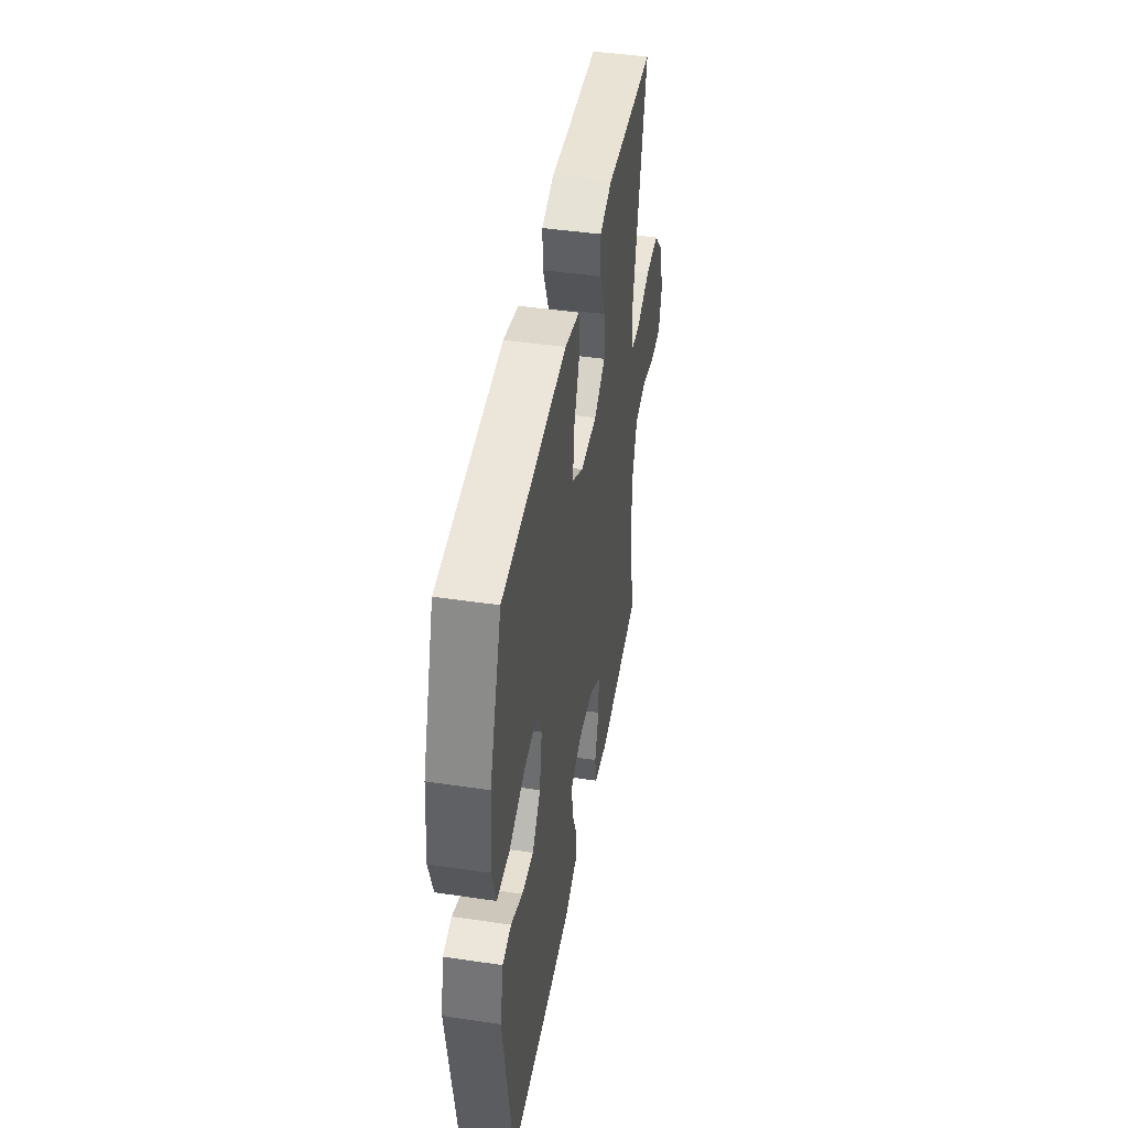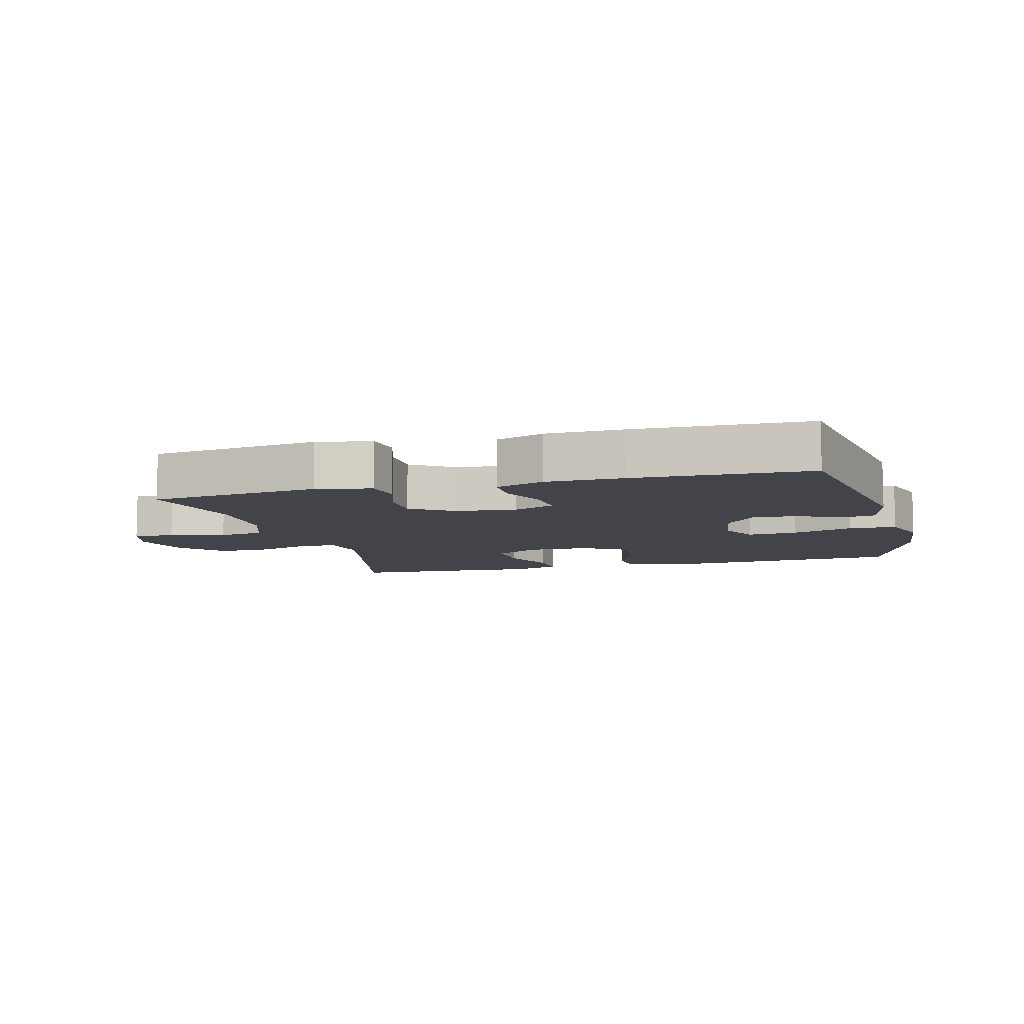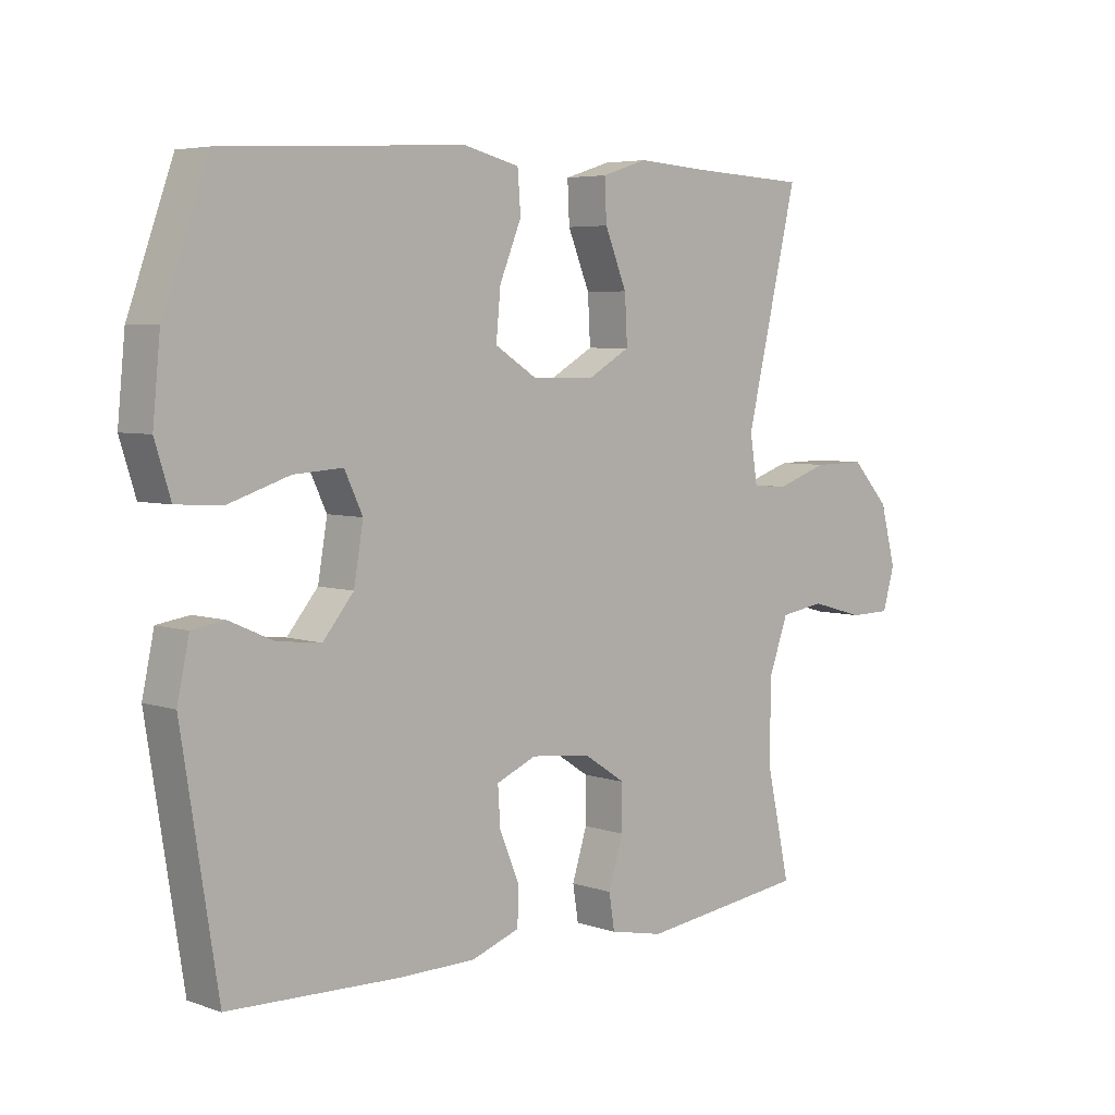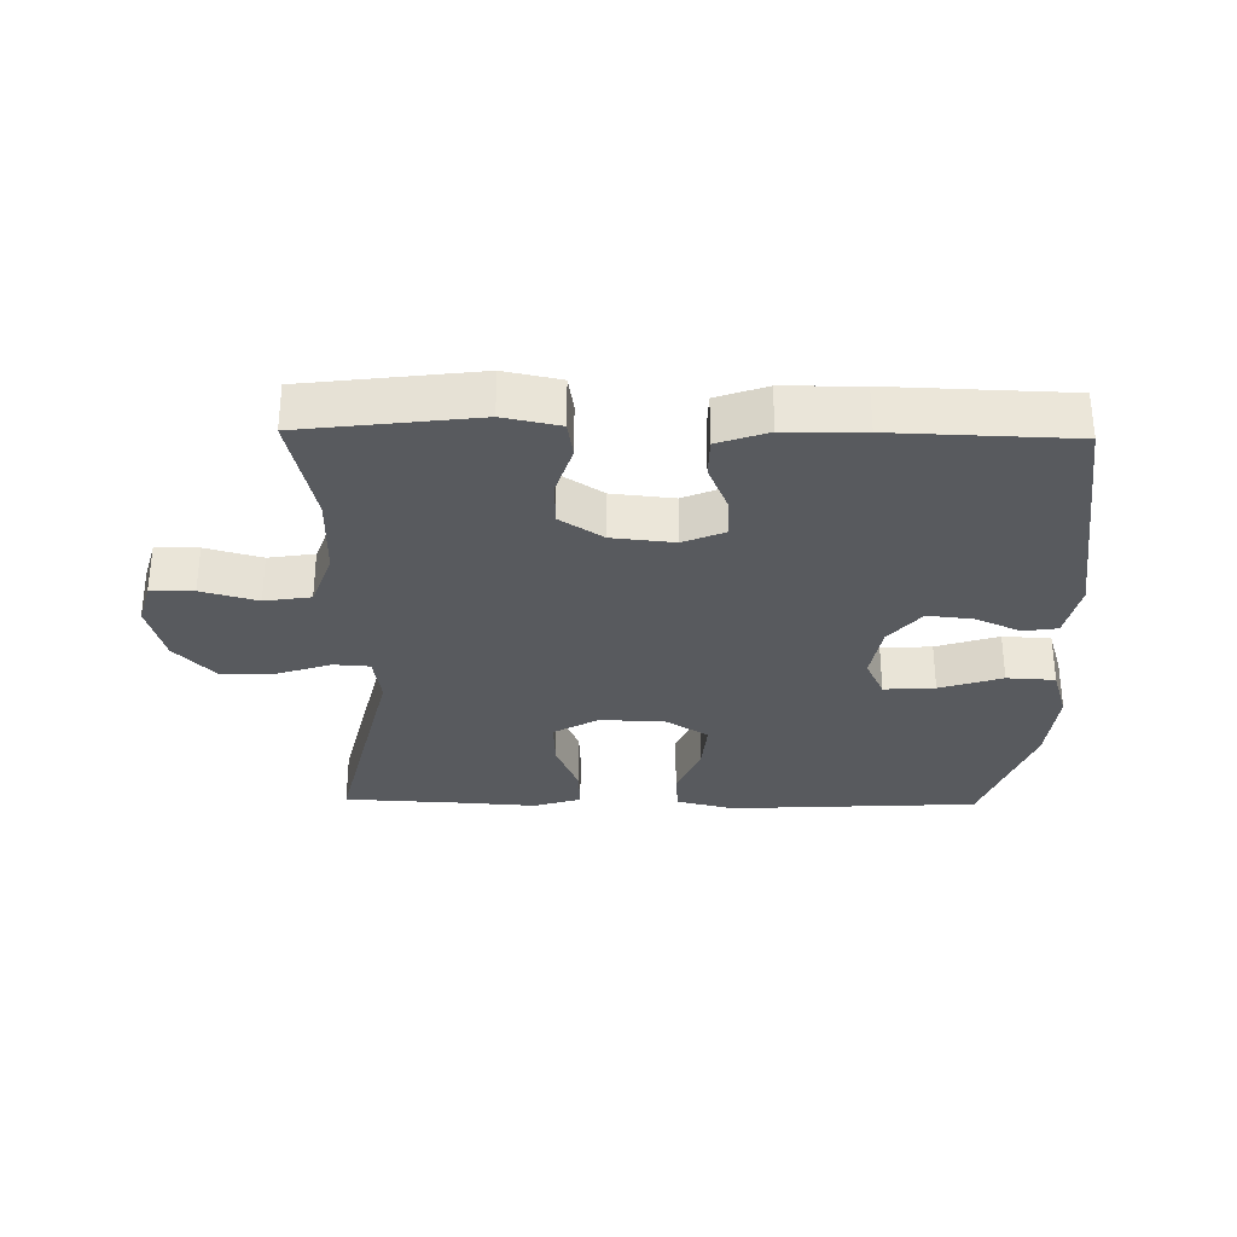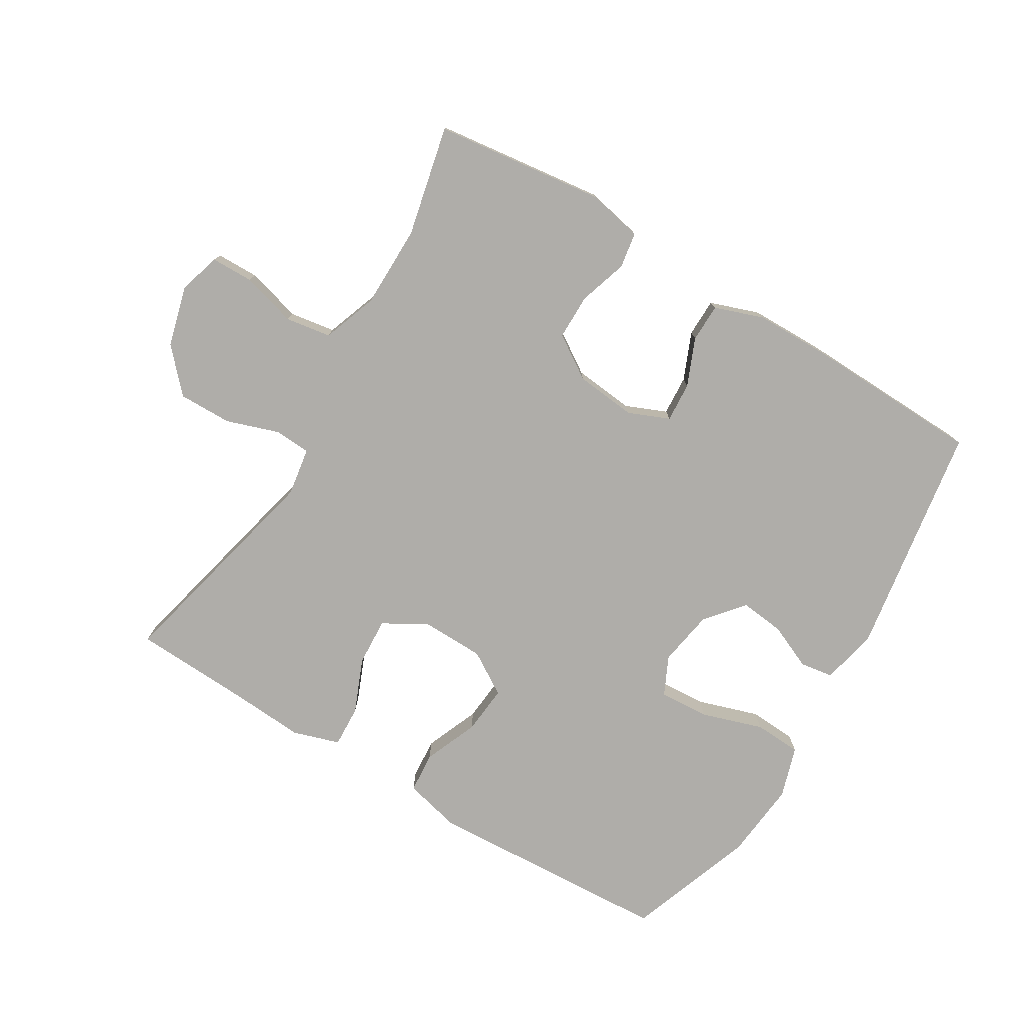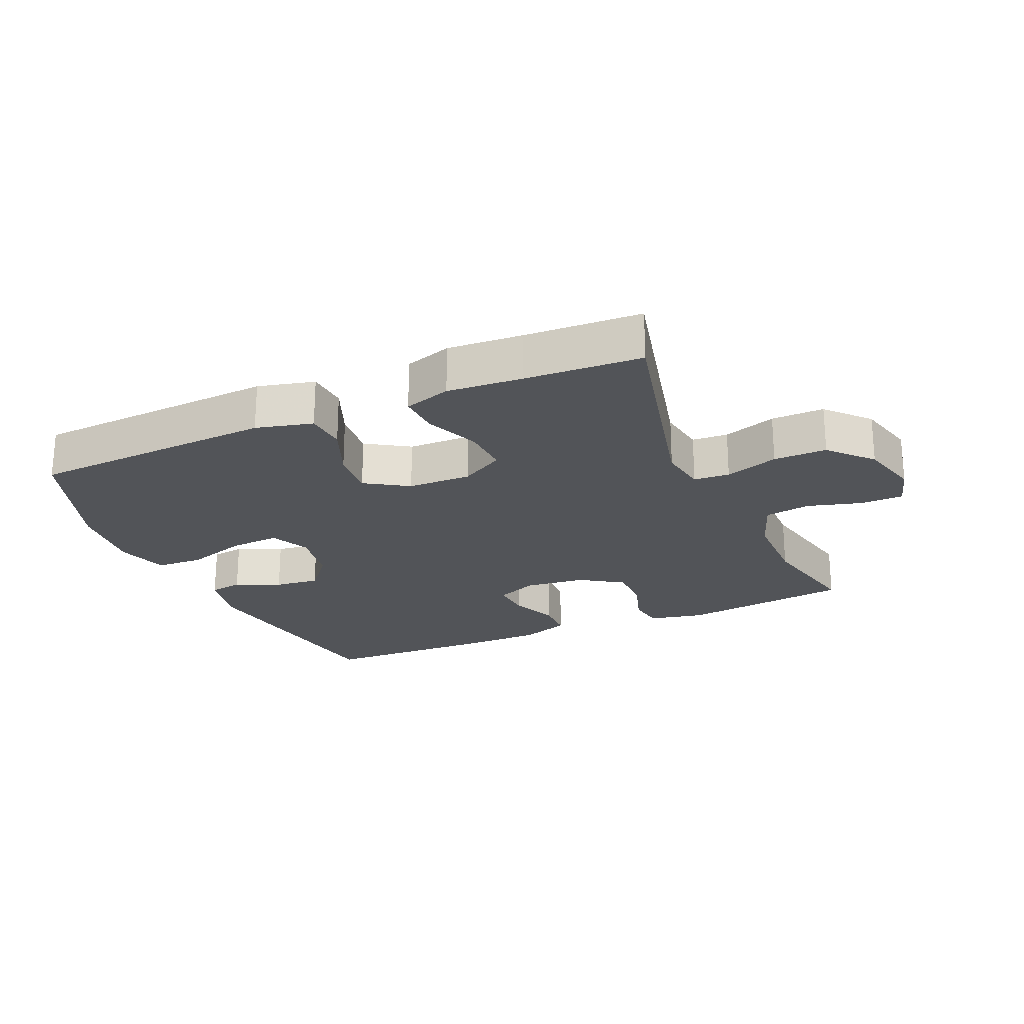
<metadata>
{"format":"obj","ext":"obj","renderer":"f3d","projection":"perspective","resolution":1024,"background":"white","views":[{"elev":44.5,"azim":-80.2,"up":"+Z"},{"elev":-8.4,"azim":-164.9,"up":"+Y"},{"elev":5.3,"azim":-43.7,"up":"+Z"},{"elev":-31.1,"azim":179.0,"up":"+Y"},{"elev":-77.3,"azim":149.0,"up":"+Y"},{"elev":-23.0,"azim":23.6,"up":"+Y"}]}
</metadata>
<code>
v 0.5 0.07 0.5
v 0.417 0.07 0.15
v 0.429 0.07 0.075
v 0.485 0.07 0.071
v 0.568 0.07 0.099
v 0.651 0.07 0.1
v 0.711 0.07 0.035
v 0.736 0.07 -0.059
v 0.717 0.07 -0.125
v 0.651 0.07 -0.126
v 0.565 0.07 -0.102
v 0.494 0.07 -0.113
v 0.463 0.07 -0.199
v 0.462 0.07 -0.328
v 0.5 0.07 -0.5
v 0.234 0.07 -0.533
v 0.148 0.07 -0.515
v 0.139 0.07 -0.459
v 0.163 0.07 -0.383
v 0.163 0.07 -0.312
v 0.096 0.07 -0.268
v 0.001 0.07 -0.258
v -0.063 0.07 -0.285
v -0.059 0.07 -0.347
v -0.028 0.07 -0.421
v -0.029 0.07 -0.481
v -0.106 0.07 -0.508
v -0.226 0.07 -0.509
v -0.5 0.07 -0.5
v -0.557 0.07 -0.137
v -0.538 0.07 -0.048
v -0.486 0.07 -0.04
v -0.416 0.07 -0.071
v -0.346 0.07 -0.079
v -0.297 0.07 -0.02
v -0.282 0.07 0.068
v -0.311 0.07 0.129
v -0.389 0.07 0.124
v -0.485 0.07 0.093
v -0.559 0.07 0.097
v -0.584 0.07 0.177
v -0.572 0.07 0.299
v -0.5 0.07 0.5
v -0.116 0.07 0.521
v -0.027 0.07 0.499
v -0.022 0.07 0.435
v -0.057 0.07 0.35
v -0.064 0.07 0.274
v 0.003 0.07 0.232
v 0.102 0.07 0.23
v 0.17 0.07 0.269
v 0.166 0.07 0.344
v 0.131 0.07 0.429
v 0.128 0.07 0.494
v 0.201 0.07 0.517
v 0.318 0.07 0.509
v 0.5 0 0.5
v 0.417 0 0.15
v 0.429 0 0.075
v 0.485 0 0.071
v 0.568 0 0.099
v 0.651 0 0.1
v 0.711 0 0.035
v 0.736 0 -0.059
v 0.717 0 -0.125
v 0.651 0 -0.126
v 0.565 0 -0.102
v 0.494 0 -0.113
v 0.463 0 -0.199
v 0.462 0 -0.328
v 0.5 0 -0.5
v 0.234 0 -0.533
v 0.148 0 -0.515
v 0.139 0 -0.459
v 0.163 0 -0.383
v 0.163 0 -0.312
v 0.096 0 -0.268
v 0.001 0 -0.258
v -0.063 0 -0.285
v -0.059 0 -0.347
v -0.028 0 -0.421
v -0.029 0 -0.481
v -0.106 0 -0.508
v -0.226 0 -0.509
v -0.5 0 -0.5
v -0.557 0 -0.137
v -0.538 0 -0.048
v -0.486 0 -0.04
v -0.416 0 -0.071
v -0.346 0 -0.079
v -0.297 0 -0.02
v -0.282 0 0.068
v -0.311 0 0.129
v -0.389 0 0.124
v -0.485 0 0.093
v -0.559 0 0.097
v -0.584 0 0.177
v -0.572 0 0.299
v -0.5 0 0.5
v -0.116 0 0.521
v -0.027 0 0.499
v -0.022 0 0.435
v -0.057 0 0.35
v -0.064 0 0.274
v 0.003 0 0.232
v 0.102 0 0.23
v 0.17 0 0.269
v 0.166 0 0.344
v 0.131 0 0.429
v 0.128 0 0.494
v 0.201 0 0.517
v 0.318 0 0.509
f 53 54 55 56
f 52 53 56 1
f 51 52 1 2
f 50 51 2 3
f 49 50 3
f 44 45 46 47
f 44 47 48
f 43 44 48
f 42 43 48 49
f 38 39 40 41
f 37 38 41 42
f 30 31 32 33
f 30 33 34
f 29 30 34
f 28 29 34 35
f 24 25 26 27
f 23 24 27 28
f 16 17 18 19
f 14 15 16 19
f 13 14 19 20
f 12 13 20 21
f 8 9 10 11
f 8 11 12
f 7 8 12
f 4 5 6 7
f 3 4 7 12
f 37 42 49 3
f 23 28 35 36
f 22 23 36 37
f 21 22 37
f 3 12 21 37
f 112 111 110 109
f 57 112 109 108
f 58 57 108 107
f 59 58 107 106
f 59 106 105
f 103 102 101 100
f 104 103 100
f 104 100 99
f 105 104 99 98
f 97 96 95 94
f 98 97 94 93
f 89 88 87 86
f 90 89 86
f 90 86 85
f 91 90 85 84
f 83 82 81 80
f 84 83 80 79
f 75 74 73 72
f 75 72 71 70
f 76 75 70 69
f 77 76 69 68
f 67 66 65 64
f 68 67 64
f 68 64 63
f 63 62 61 60
f 68 63 60 59
f 59 105 98 93
f 92 91 84 79
f 93 92 79 78
f 93 78 77
f 93 77 68 59
f 1 57 58 2
f 2 58 59 3
f 3 59 60 4
f 4 60 61 5
f 5 61 62 6
f 6 62 63 7
f 7 63 64 8
f 8 64 65 9
f 9 65 66 10
f 10 66 67 11
f 11 67 68 12
f 12 68 69 13
f 13 69 70 14
f 14 70 71 15
f 15 71 72 16
f 16 72 73 17
f 17 73 74 18
f 18 74 75 19
f 19 75 76 20
f 20 76 77 21
f 21 77 78 22
f 22 78 79 23
f 23 79 80 24
f 24 80 81 25
f 25 81 82 26
f 26 82 83 27
f 27 83 84 28
f 28 84 85 29
f 29 85 86 30
f 30 86 87 31
f 31 87 88 32
f 32 88 89 33
f 33 89 90 34
f 34 90 91 35
f 35 91 92 36
f 36 92 93 37
f 37 93 94 38
f 38 94 95 39
f 39 95 96 40
f 40 96 97 41
f 41 97 98 42
f 42 98 99 43
f 43 99 100 44
f 44 100 101 45
f 45 101 102 46
f 46 102 103 47
f 47 103 104 48
f 48 104 105 49
f 49 105 106 50
f 50 106 107 51
f 51 107 108 52
f 52 108 109 53
f 53 109 110 54
f 54 110 111 55
f 55 111 112 56
f 56 112 57 1

</code>
